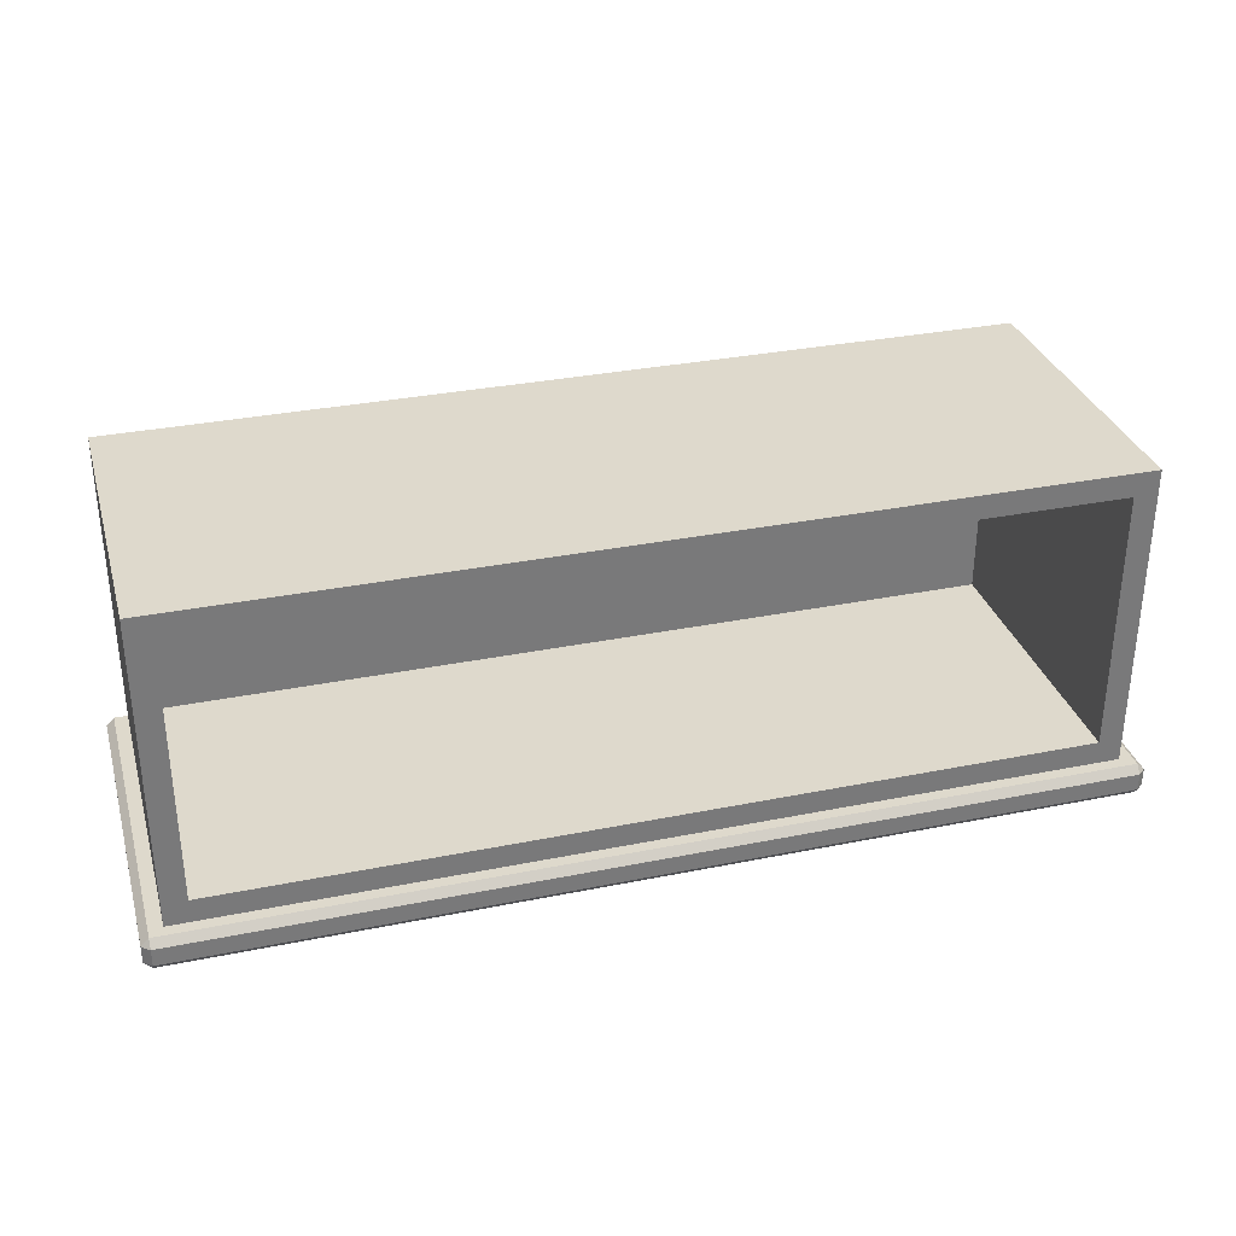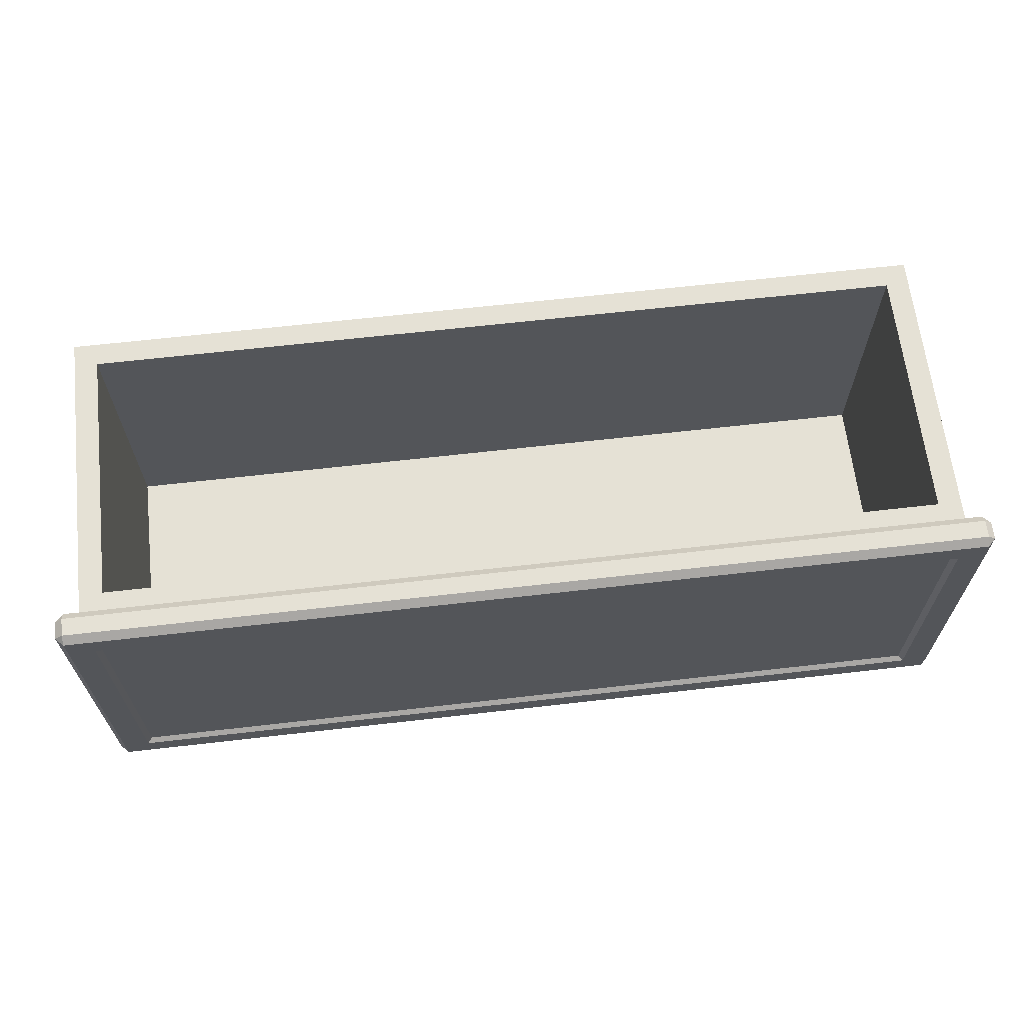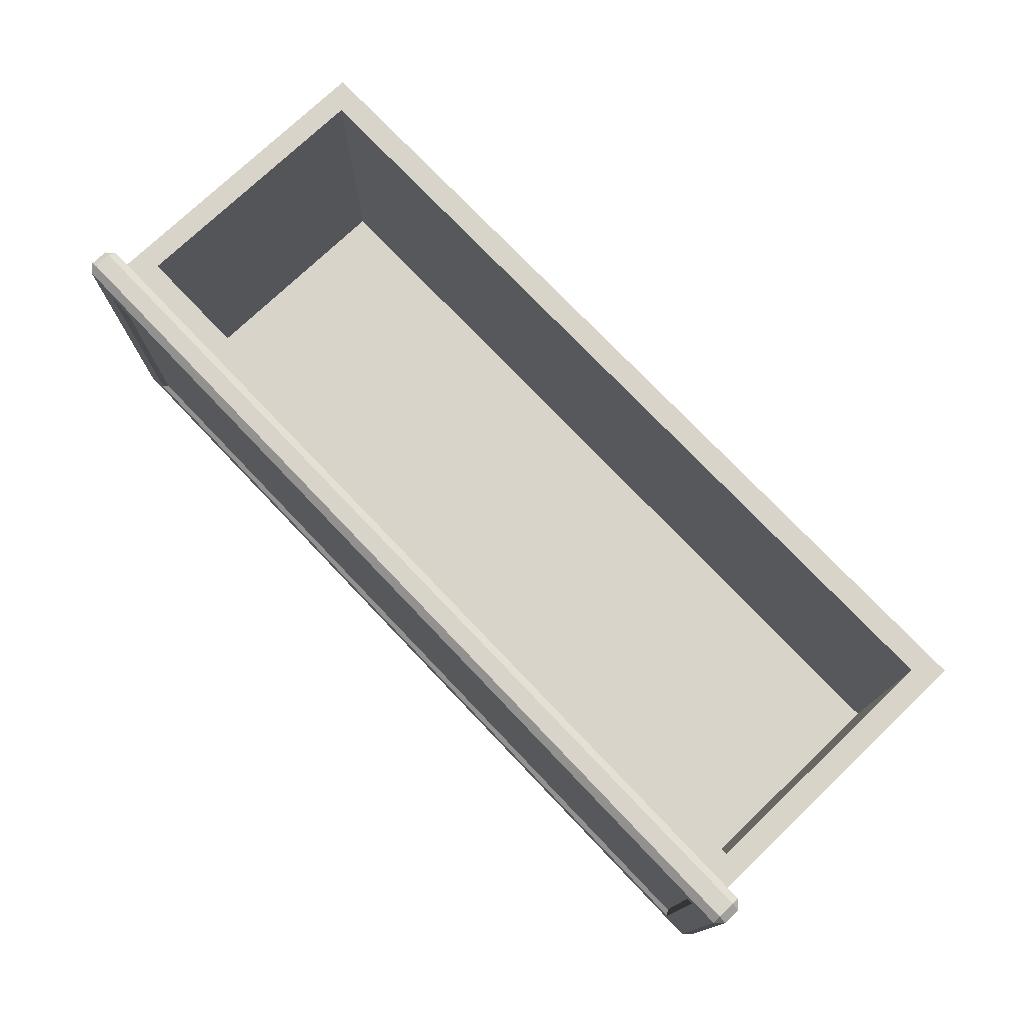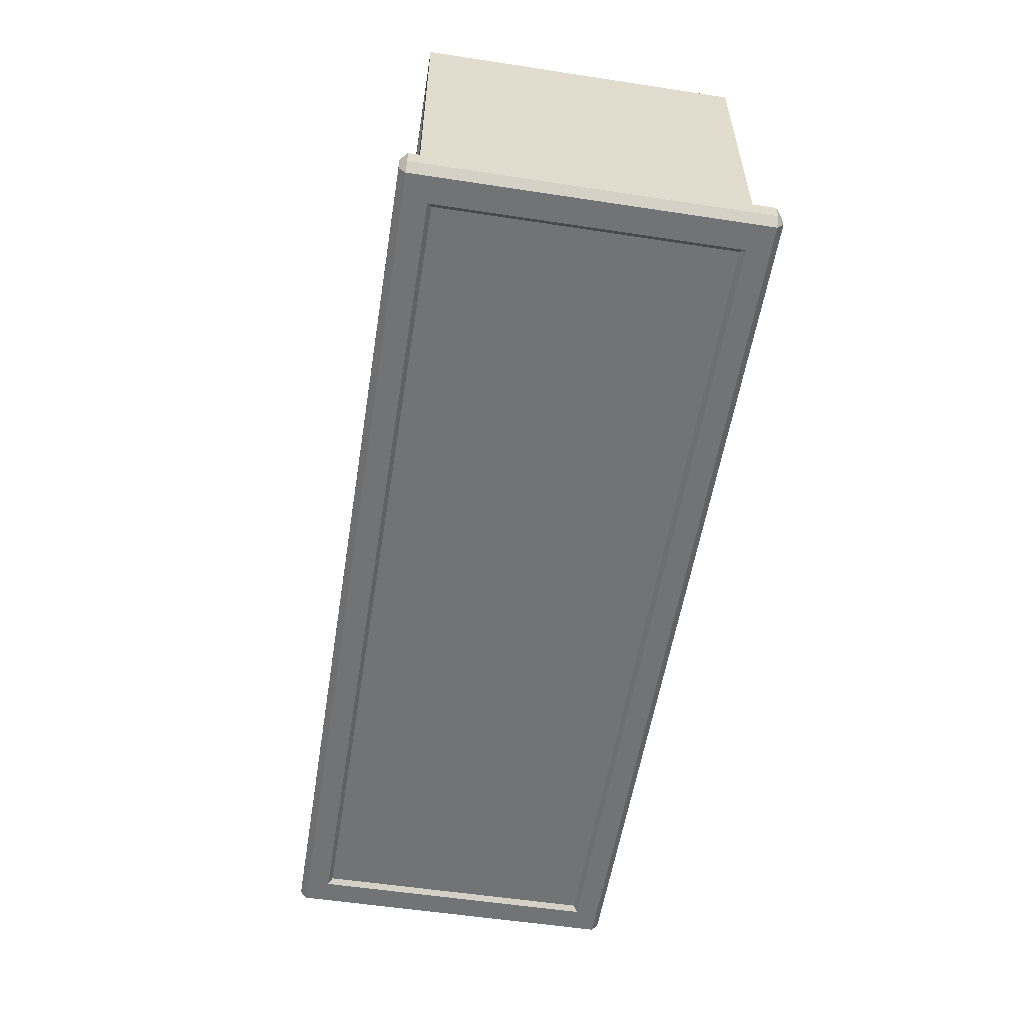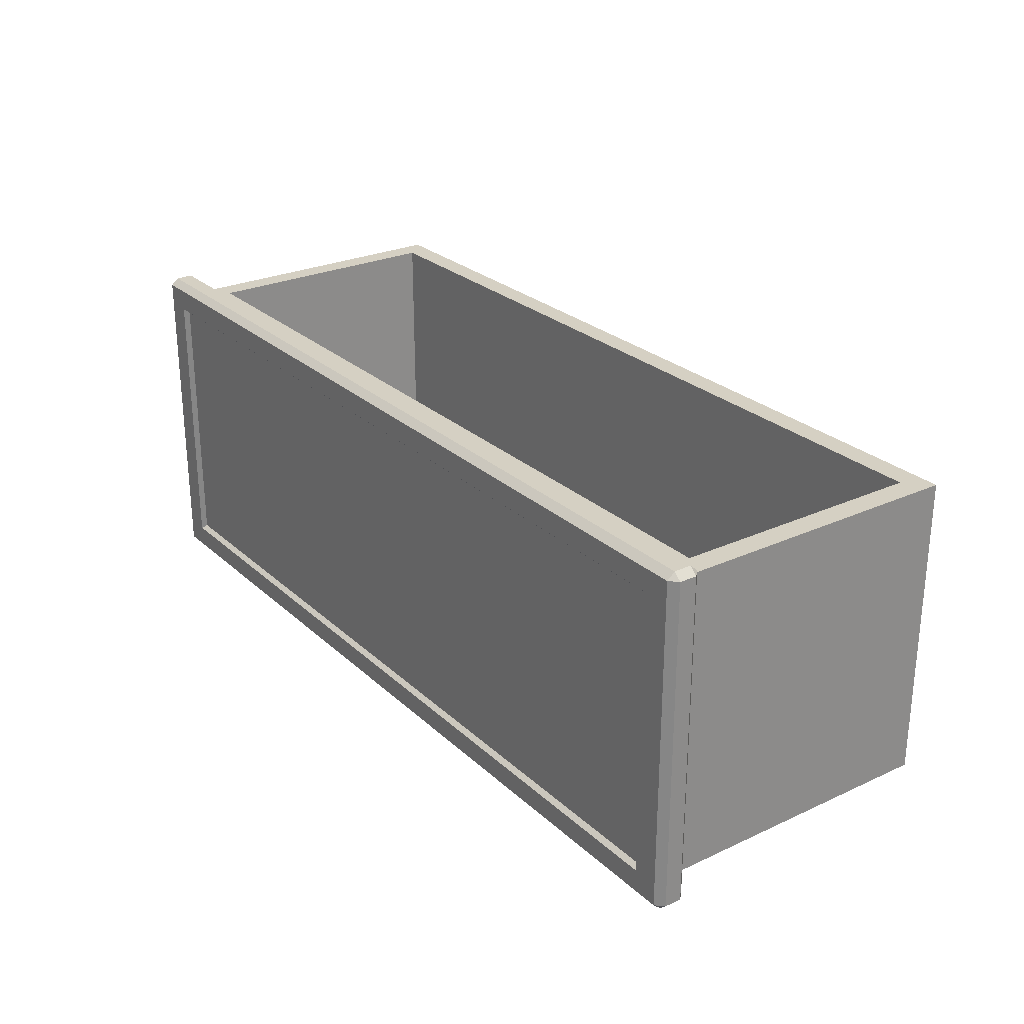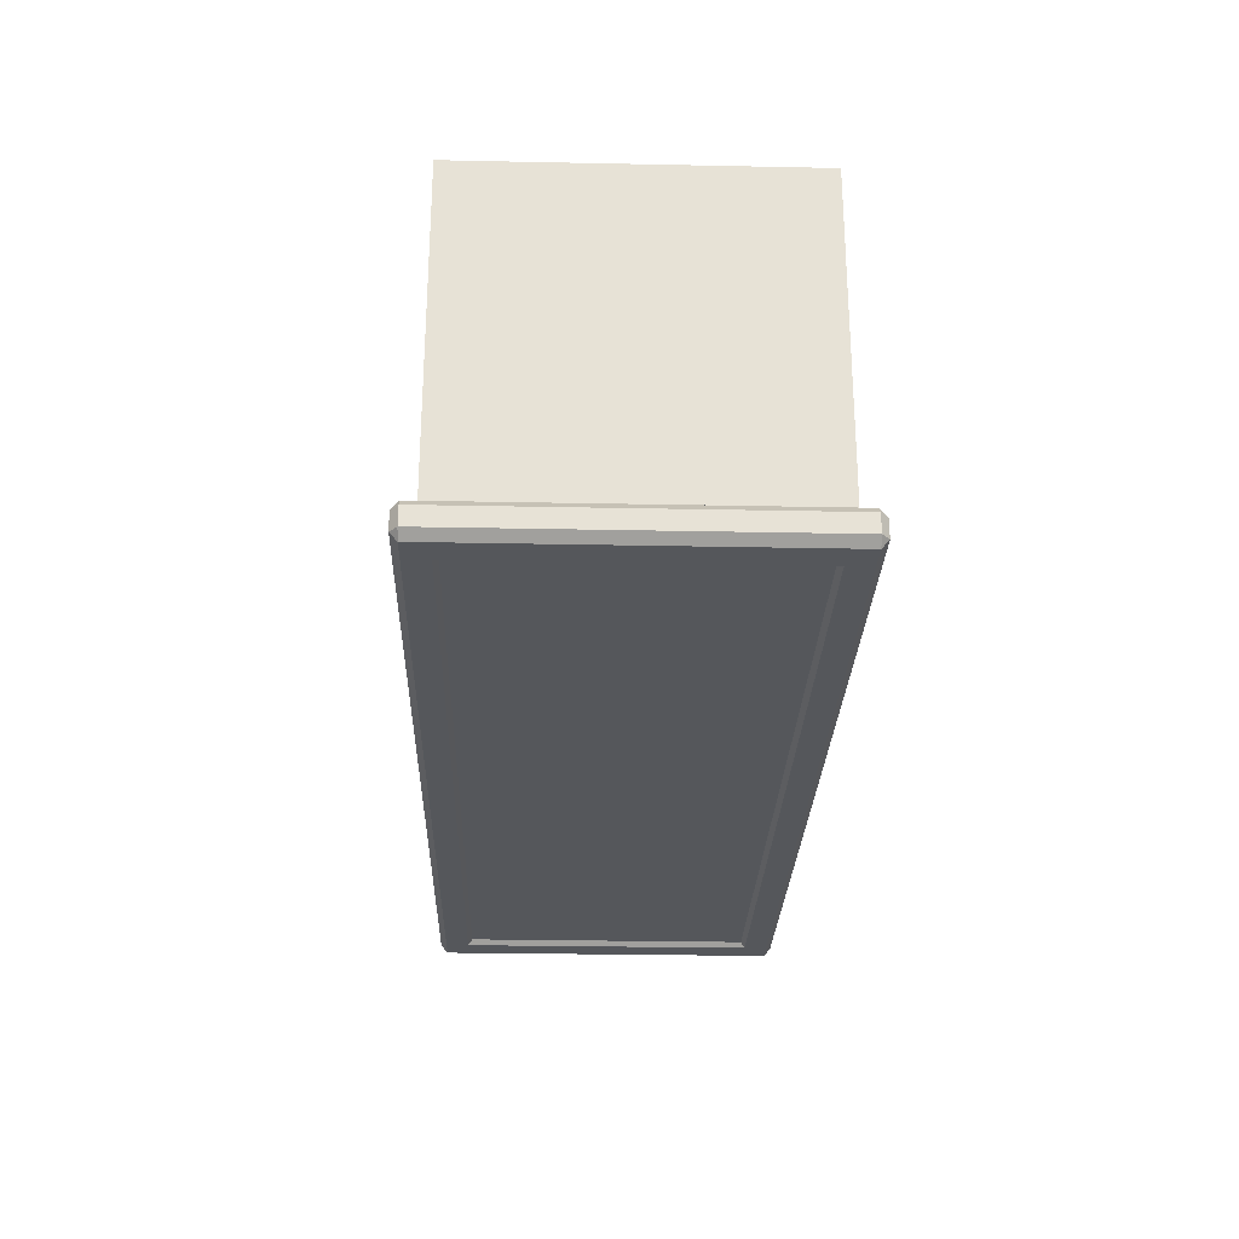
<metadata>
{"format":"obj","ext":"obj","renderer":"f3d","projection":"perspective","resolution":1024,"background":"white","views":[{"elev":32.2,"azim":-15.8,"up":"+Y"},{"elev":64.9,"azim":-6.6,"up":"+Z"},{"elev":75.3,"azim":46.4,"up":"+Z"},{"elev":-55.8,"azim":80.9,"up":"+Y"},{"elev":26.3,"azim":54.2,"up":"+Z"},{"elev":-26.5,"azim":-91.8,"up":"+Y"}]}
</metadata>
<code>
o DrawermeshSideTableDrawer_303_1_2_2_GeomSubset_0
v -0.3874 -0.223 -0.06711
v -0.3874 -0.238 -0.06712
v -0.3874 -0.2379 -0.3573
v -0.3874 -0.2229 -0.3573
v 0.414 -0.2229 -0.3573
v 0.414 -0.2379 -0.3573
v 0.414 -0.2381 -0.06712
v 0.414 -0.223 -0.06711
v 0.3805 -0.2405 -0.3341
v -0.3539 -0.2405 -0.3341
v -0.3539 -0.2406 -0.09034
v 0.3805 -0.2406 -0.09034
v 0.4073 -0.223 -0.06132
v 0.4073 -0.2381 -0.06132
v -0.3807 -0.2381 -0.06132
v -0.3807 -0.223 -0.06132
v 0.3757 0.02862 -0.07689
v 0.3757 0.02871 -0.3301
v -0.3491 0.02871 -0.3301
v -0.3491 0.02862 -0.07689
v -0.3807 -0.2229 -0.3631
v -0.3807 -0.2379 -0.3631
v 0.4073 -0.2379 -0.3631
v 0.4073 -0.2229 -0.3631
v -0.3807 -0.2163 -0.06711
v 0.4073 -0.2163 -0.06711
v -0.3807 -0.2162 -0.3573
v 0.4073 -0.2162 -0.3573
v 0.4073 -0.2447 -0.06712
v -0.3807 -0.2447 -0.06712
v -0.3807 -0.2446 -0.3573
v 0.4073 -0.2446 -0.3573
v 0.3959 -0.2163 -0.07697
v -0.3693 -0.2163 -0.07697
v -0.3693 -0.2162 -0.3474
v 0.3959 -0.2162 -0.3474
v 0.3959 0.04893 -0.3473
v 0.3959 0.04883 -0.07688
v -0.3693 0.04883 -0.07688
v -0.3693 0.04893 -0.3473
v -0.3491 -0.196 -0.3302
v -0.3491 -0.1961 -0.07697
v 0.3757 -0.1961 -0.07697
v 0.3757 -0.196 -0.3302
v -0.3623 -0.2447 -0.08312
v 0.3889 -0.2447 -0.08312
v -0.3623 -0.2446 -0.3413
v 0.3889 -0.2446 -0.3413
v -0.3581 -0.2447 -0.08673
v 0.3847 -0.2447 -0.08673
v -0.3581 -0.2446 -0.3377
v 0.3847 -0.2446 -0.3377
v -0.02511 -0.2433 -0.2918
v -0.02511 -0.2454 -0.2918
v -0.02511 -0.2454 -0.3277
v -0.02511 -0.2433 -0.3277
v -0.02511 -0.2394 -0.2918
v -0.02511 -0.2394 -0.3277
v 0.07492 -0.2454 -0.3277
v 0.07492 -0.2433 -0.3277
v 0.07492 -0.2394 -0.3277
v 0.07492 -0.2454 -0.2918
v 0.07492 -0.2433 -0.2918
v 0.07492 -0.2394 -0.2918
v 0.07319 -0.2472 -0.3266
v -0.02337 -0.2472 -0.3266
v -0.02337 -0.2472 -0.2929
v 0.07319 -0.2472 -0.2929
f 1 3 2
f 1 4 3
f 5 7 6
f 5 8 7
f 9 11 10
f 9 12 11
f 13 15 14
f 13 16 15
f 17 19 18
f 17 20 19
f 21 23 22
f 21 24 23
f 16 25 1
f 13 8 26
f 4 27 21
f 24 28 5
f 14 29 7
f 15 2 30
f 3 22 31
f 23 6 32
f 26 16 13
f 26 25 16
f 25 4 1
f 25 27 4
f 24 27 28
f 24 21 27
f 8 28 26
f 8 5 28
f 14 30 29
f 14 15 30
f 2 31 30
f 2 3 31
f 32 22 23
f 32 31 22
f 29 6 7
f 29 32 6
f 1 15 16
f 1 2 15
f 7 13 14
f 7 8 13
f 21 3 4
f 21 22 3
f 5 23 24
f 5 6 23
f 33 25 26
f 33 34 25
f 34 27 25
f 34 35 27
f 35 28 27
f 35 36 28
f 36 26 28
f 36 33 26
f 37 39 38
f 37 40 39
f 35 39 40
f 35 34 39
f 36 40 37
f 36 35 40
f 33 37 38
f 33 36 37
f 20 41 19
f 20 42 41
f 43 34 33
f 43 42 34
f 17 43 33
f 17 33 38
f 20 17 38
f 20 38 39
f 42 39 34
f 42 20 39
f 41 18 19
f 41 44 18
f 42 44 41
f 42 43 44
f 43 18 44
f 43 17 18
f 45 29 30
f 45 46 29
f 47 45 30
f 47 30 31
f 48 47 31
f 48 31 32
f 46 32 29
f 46 48 32
f 49 46 45
f 49 50 46
f 50 48 46
f 51 45 47
f 51 49 45
f 52 47 48
f 52 51 47
f 50 52 48
f 12 52 50
f 12 9 52
f 9 51 52
f 9 10 51
f 10 49 51
f 10 11 49
f 11 50 49
f 11 12 50

</code>
